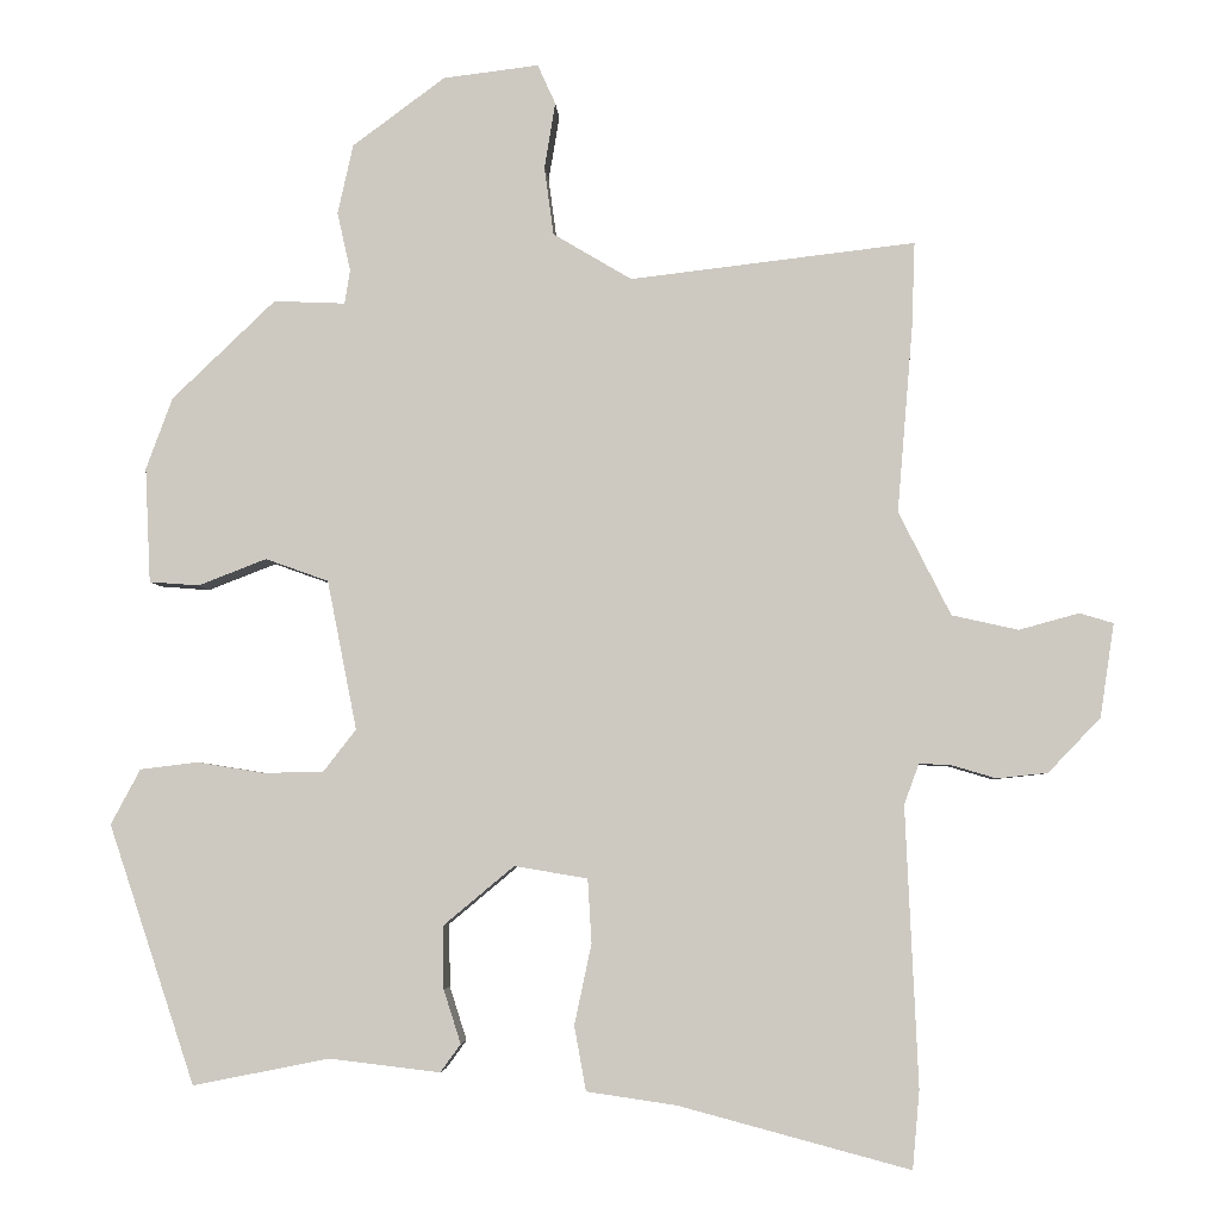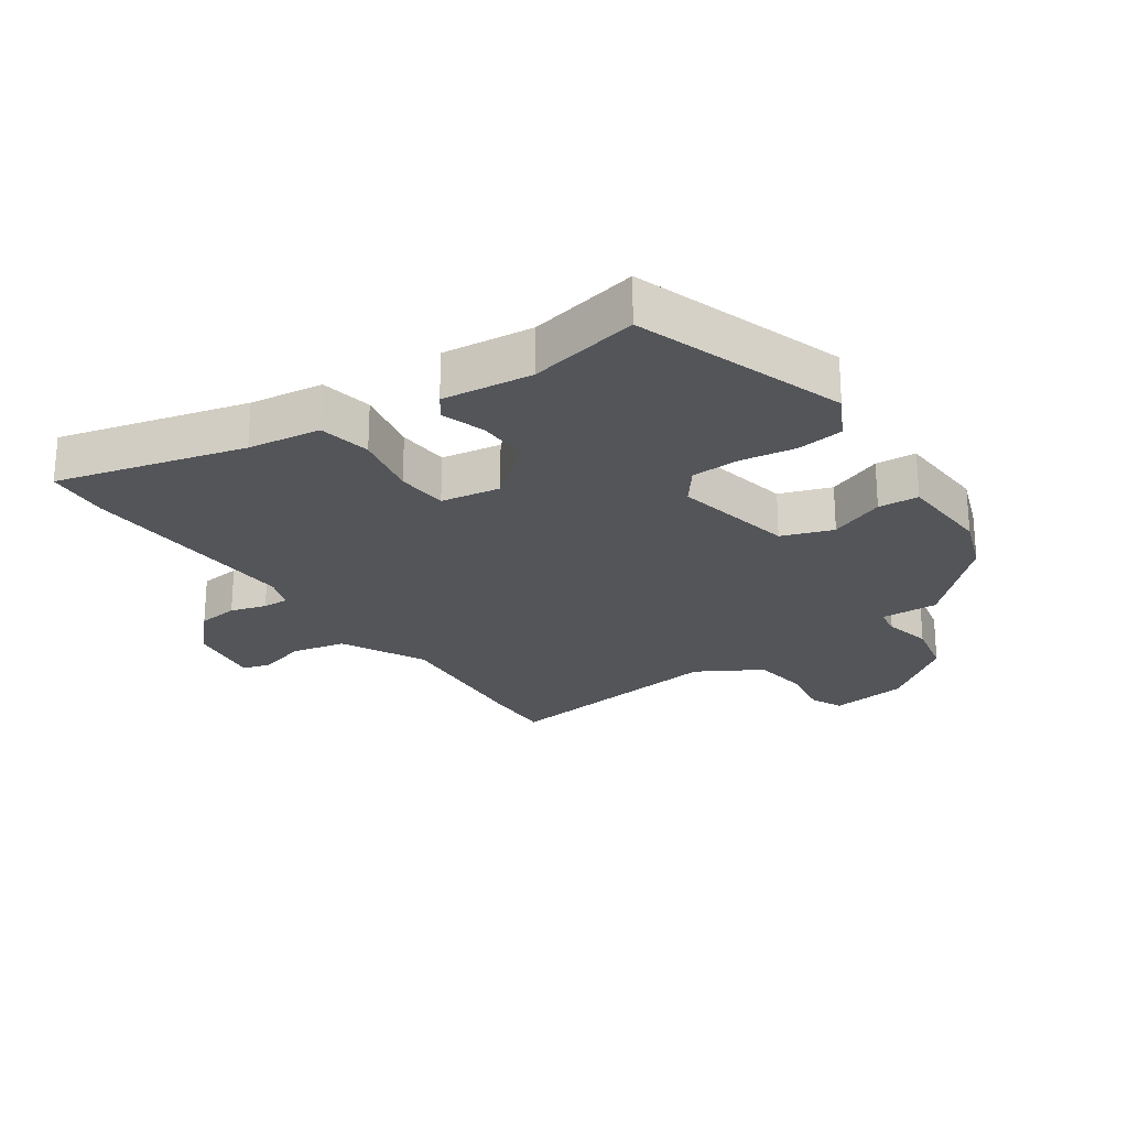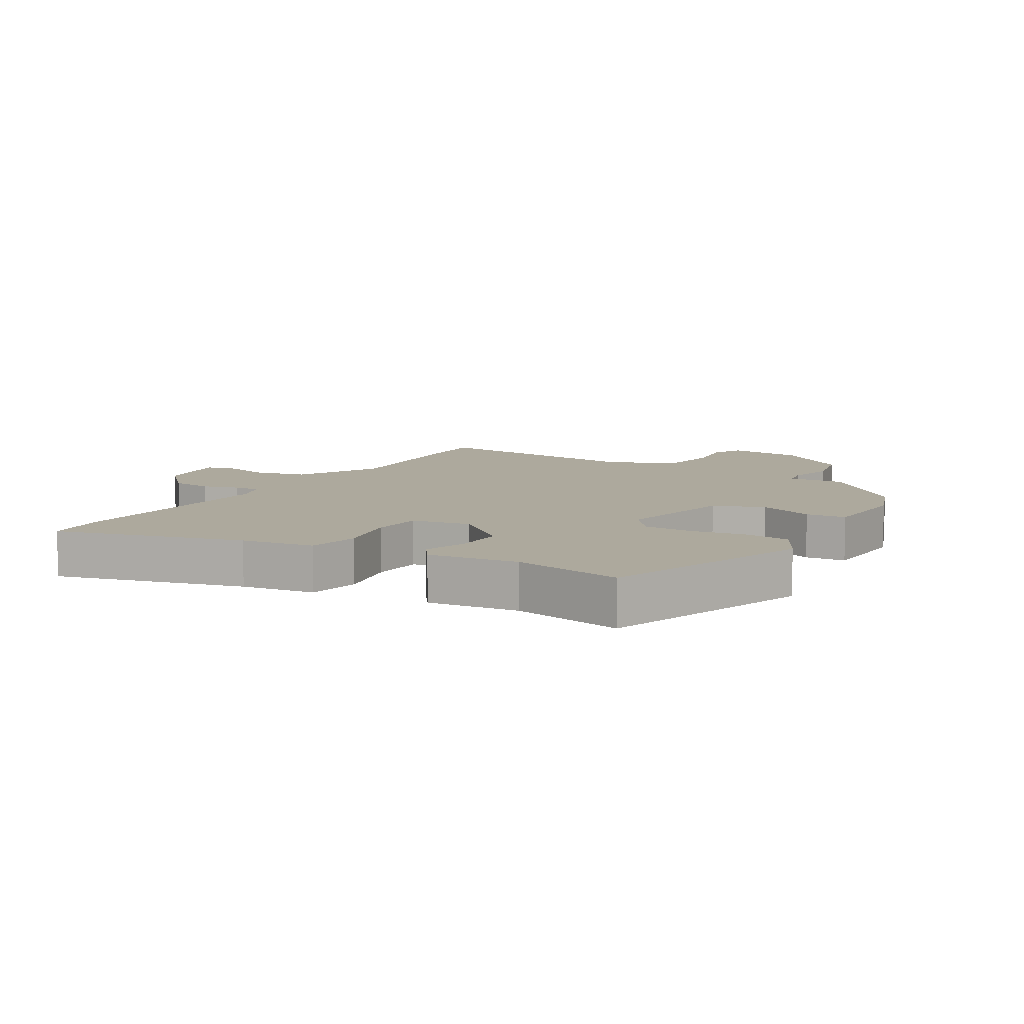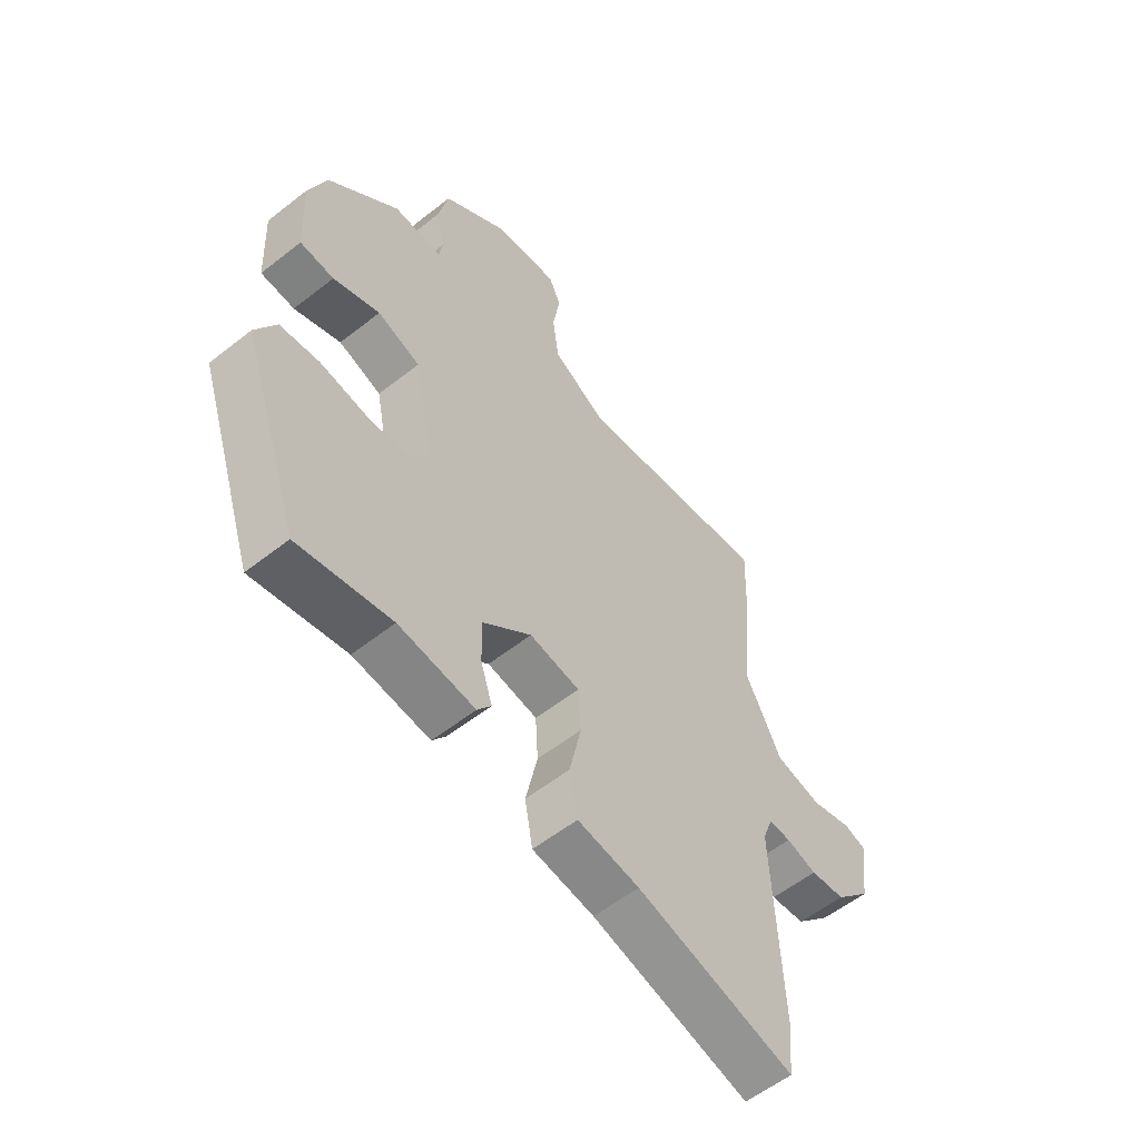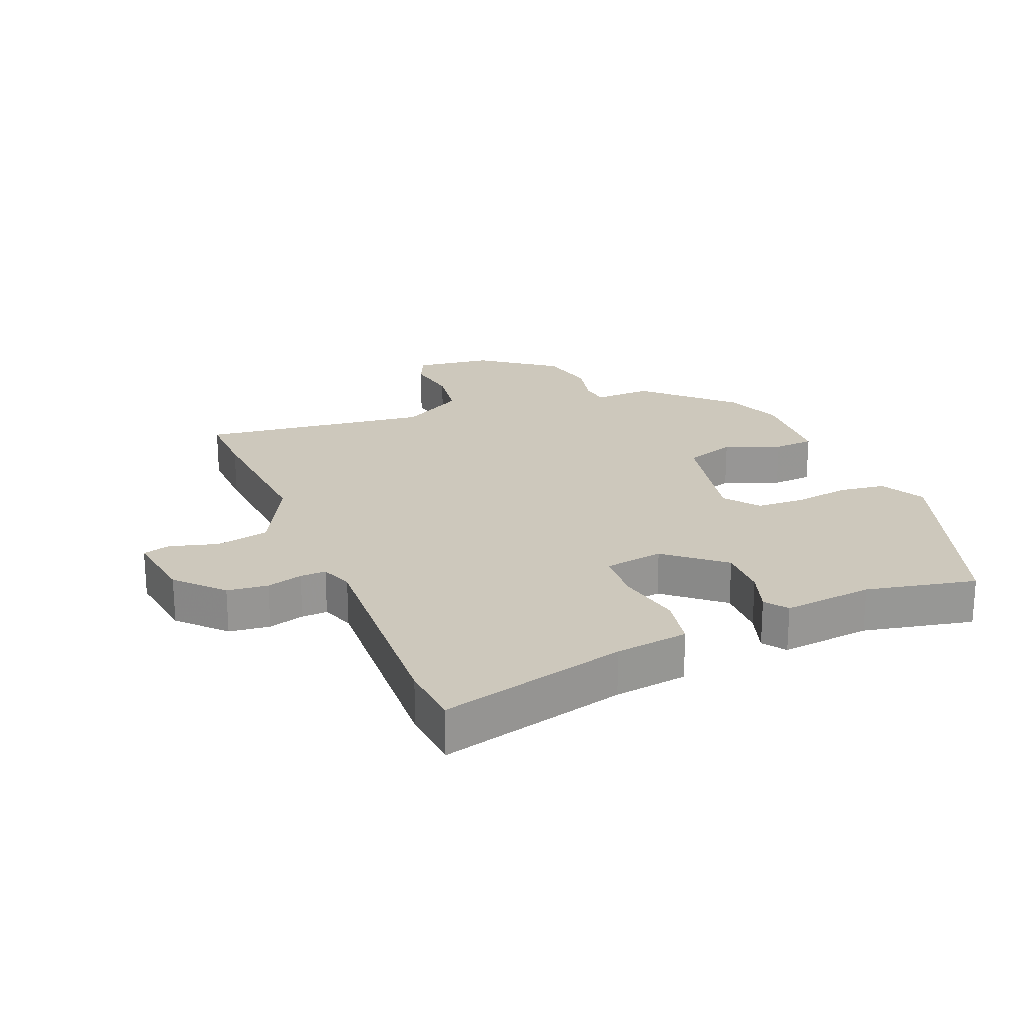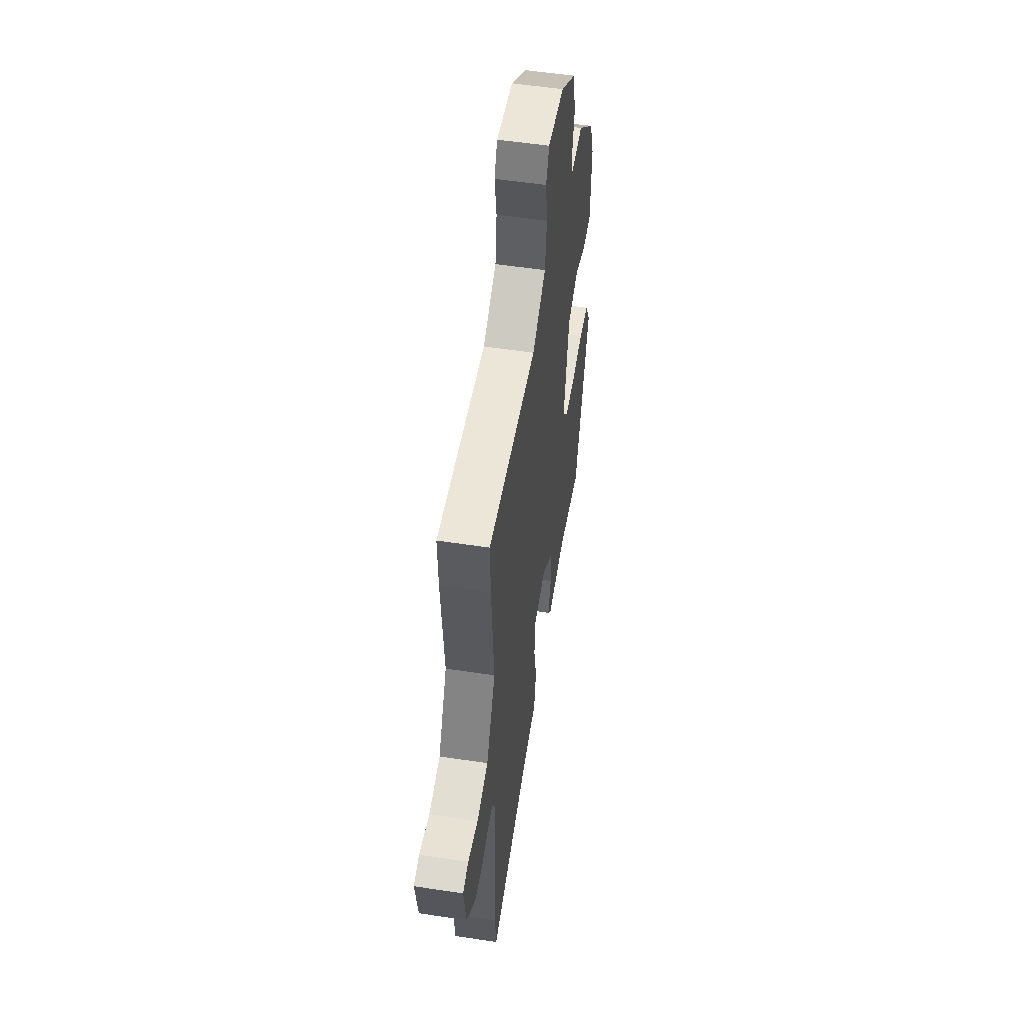
<metadata>
{"format":"obj","ext":"obj","renderer":"f3d","projection":"perspective","resolution":1024,"background":"white","views":[{"elev":-4.5,"azim":3.3,"up":"+Z"},{"elev":-24.2,"azim":-145.0,"up":"+Y"},{"elev":8.9,"azim":-149.0,"up":"+Y"},{"elev":-57.2,"azim":-50.7,"up":"+Z"},{"elev":22.2,"azim":158.2,"up":"+Y"},{"elev":54.2,"azim":99.2,"up":"+Z"}]}
</metadata>
<code>
v -0.462 0.07 0.393
v -0.329 0.07 0.52
v -0.237 0.07 0.516
v -0.23 0.07 0.56
v -0.247 0.07 0.635
v -0.227 0.07 0.725
v -0.108 0.07 0.813
v 0.015 0.07 0.828
v 0.038 0.07 0.777
v 0.024 0.07 0.692
v 0.036 0.07 0.604
v 0.137 0.07 0.544
v 0.503 0.07 0.587
v 0.499 0.07 0.477
v 0.479 0.07 0.238
v 0.546 0.07 0.105
v 0.631 0.07 0.086
v 0.708 0.07 0.107
v 0.751 0.07 0.094
v 0.733 0.07 -0.026
v 0.666 0.07 -0.096
v 0.601 0.07 -0.103
v 0.544 0.07 -0.086
v 0.503 0.07 -0.084
v 0.484 0.07 -0.136
v 0.5 0.07 -0.495
v 0.491 0.07 -0.595
v 0.195 0.07 -0.516
v 0.079 0.07 -0.499
v 0.064 0.07 -0.416
v 0.086 0.07 -0.312
v 0.081 0.07 -0.23
v -0.013 0.07 -0.214
v -0.104 0.07 -0.29
v -0.103 0.07 -0.371
v -0.081 0.07 -0.44
v -0.107 0.07 -0.476
v -0.25 0.07 -0.459
v -0.425 0.07 -0.494
v -0.536 0.07 -0.161
v -0.498 0.07 -0.09
v -0.424 0.07 -0.081
v -0.337 0.07 -0.095
v -0.26 0.07 -0.093
v -0.218 0.07 -0.039
v -0.256 0.07 0.153
v -0.337 0.07 0.182
v -0.425 0.07 0.148
v -0.489 0.07 0.153
v -0.496 0.07 0.301
v -0.462 0 0.393
v -0.329 0 0.52
v -0.237 0 0.516
v -0.23 0 0.56
v -0.247 0 0.635
v -0.227 0 0.725
v -0.108 0 0.813
v 0.015 0 0.828
v 0.038 0 0.777
v 0.024 0 0.692
v 0.036 0 0.604
v 0.137 0 0.544
v 0.503 0 0.587
v 0.499 0 0.477
v 0.479 0 0.238
v 0.546 0 0.105
v 0.631 0 0.086
v 0.708 0 0.107
v 0.751 0 0.094
v 0.733 0 -0.026
v 0.666 0 -0.096
v 0.601 0 -0.103
v 0.544 0 -0.086
v 0.503 0 -0.084
v 0.484 0 -0.136
v 0.5 0 -0.495
v 0.491 0 -0.595
v 0.195 0 -0.516
v 0.079 0 -0.499
v 0.064 0 -0.416
v 0.086 0 -0.312
v 0.081 0 -0.23
v -0.013 0 -0.214
v -0.104 0 -0.29
v -0.103 0 -0.371
v -0.081 0 -0.44
v -0.107 0 -0.476
v -0.25 0 -0.459
v -0.425 0 -0.494
v -0.536 0 -0.161
v -0.498 0 -0.09
v -0.424 0 -0.081
v -0.337 0 -0.095
v -0.26 0 -0.093
v -0.218 0 -0.039
v -0.256 0 0.153
v -0.337 0 0.182
v -0.425 0 0.148
v -0.489 0 0.153
v -0.496 0 0.301
f 47 48 49 50
f 46 47 50 1
f 40 41 42 43
f 38 39 40 43
f 38 43 44
f 35 36 37 38
f 34 35 38 44
f 33 34 44 45
f 28 29 30 31
f 28 31 32
f 25 26 27 28
f 24 25 28 32
f 20 21 22 23
f 20 23 24
f 17 18 19 20
f 16 17 20 24
f 15 16 24 32
f 12 13 14 15
f 11 12 15 32
f 7 8 9 10
f 4 5 6 7
f 3 4 7 10
f 46 1 2 3
f 32 33 45 46
f 11 32 46
f 3 10 11 46
f 100 99 98 97
f 51 100 97 96
f 93 92 91 90
f 93 90 89 88
f 94 93 88
f 88 87 86 85
f 94 88 85 84
f 95 94 84 83
f 81 80 79 78
f 82 81 78
f 78 77 76 75
f 82 78 75 74
f 73 72 71 70
f 74 73 70
f 70 69 68 67
f 74 70 67 66
f 82 74 66 65
f 65 64 63 62
f 82 65 62 61
f 60 59 58 57
f 57 56 55 54
f 60 57 54 53
f 53 52 51 96
f 96 95 83 82
f 96 82 61
f 96 61 60 53
f 1 51 52 2
f 2 52 53 3
f 3 53 54 4
f 4 54 55 5
f 5 55 56 6
f 6 56 57 7
f 7 57 58 8
f 8 58 59 9
f 9 59 60 10
f 10 60 61 11
f 11 61 62 12
f 12 62 63 13
f 13 63 64 14
f 14 64 65 15
f 15 65 66 16
f 16 66 67 17
f 17 67 68 18
f 18 68 69 19
f 19 69 70 20
f 20 70 71 21
f 21 71 72 22
f 22 72 73 23
f 23 73 74 24
f 24 74 75 25
f 25 75 76 26
f 26 76 77 27
f 27 77 78 28
f 28 78 79 29
f 29 79 80 30
f 30 80 81 31
f 31 81 82 32
f 32 82 83 33
f 33 83 84 34
f 34 84 85 35
f 35 85 86 36
f 36 86 87 37
f 37 87 88 38
f 38 88 89 39
f 39 89 90 40
f 40 90 91 41
f 41 91 92 42
f 42 92 93 43
f 43 93 94 44
f 44 94 95 45
f 45 95 96 46
f 46 96 97 47
f 47 97 98 48
f 48 98 99 49
f 49 99 100 50
f 50 100 51 1

</code>
